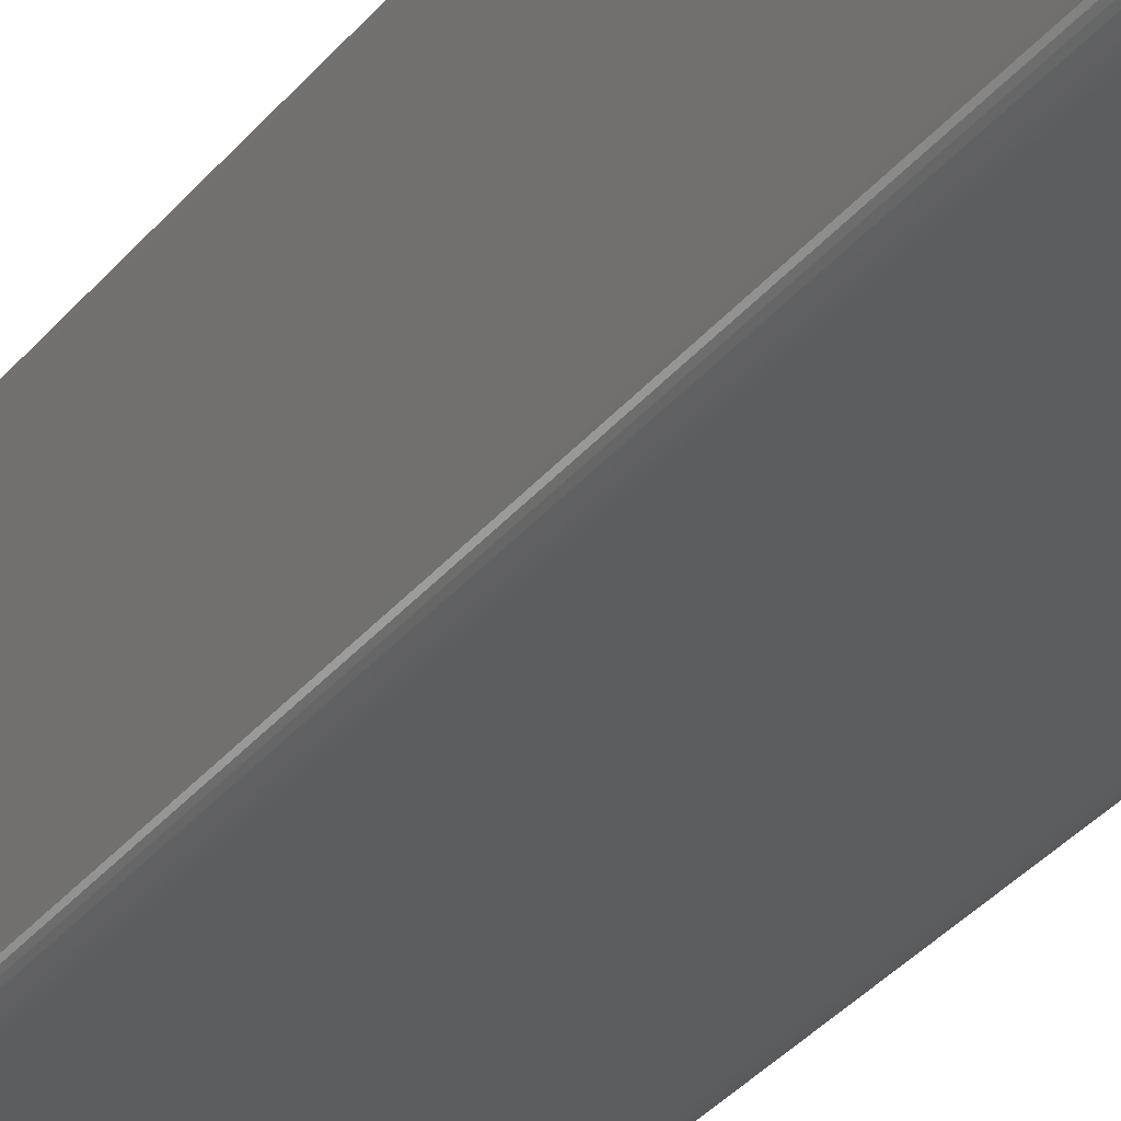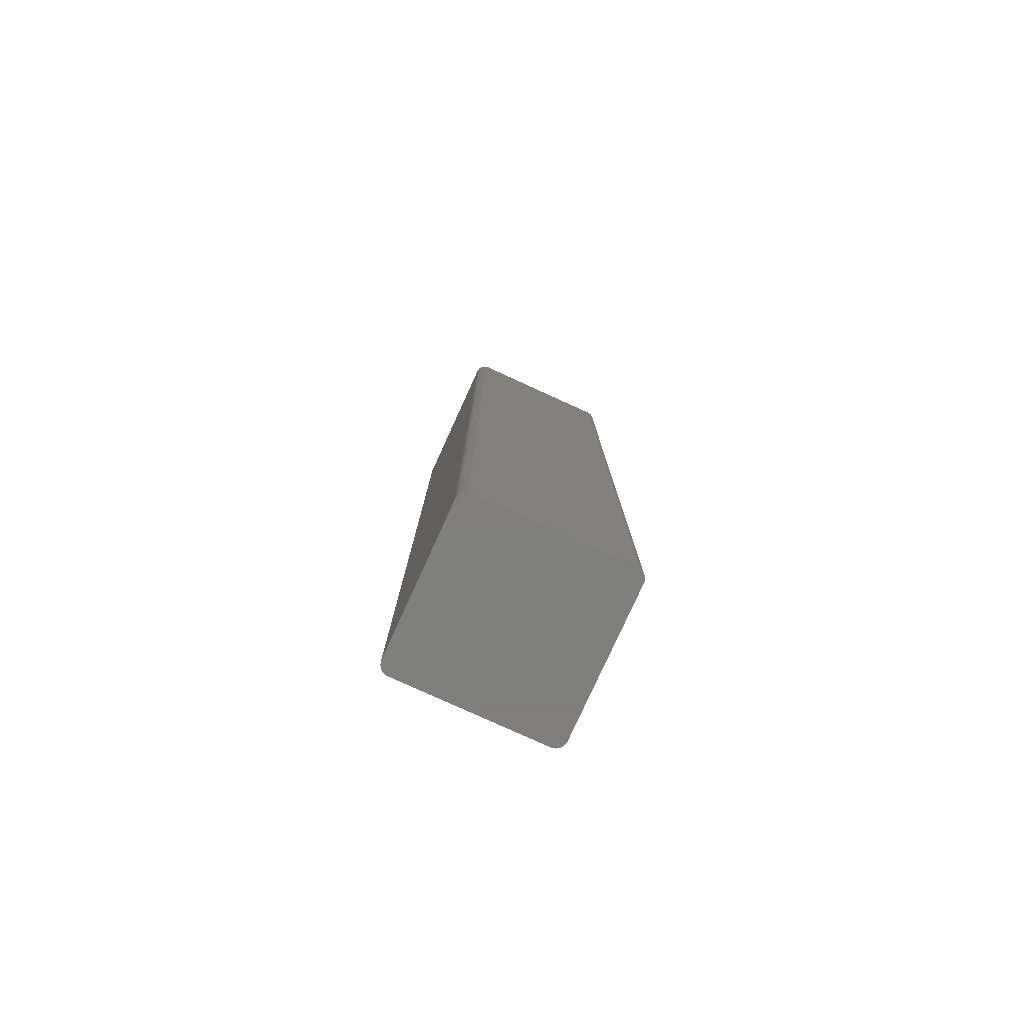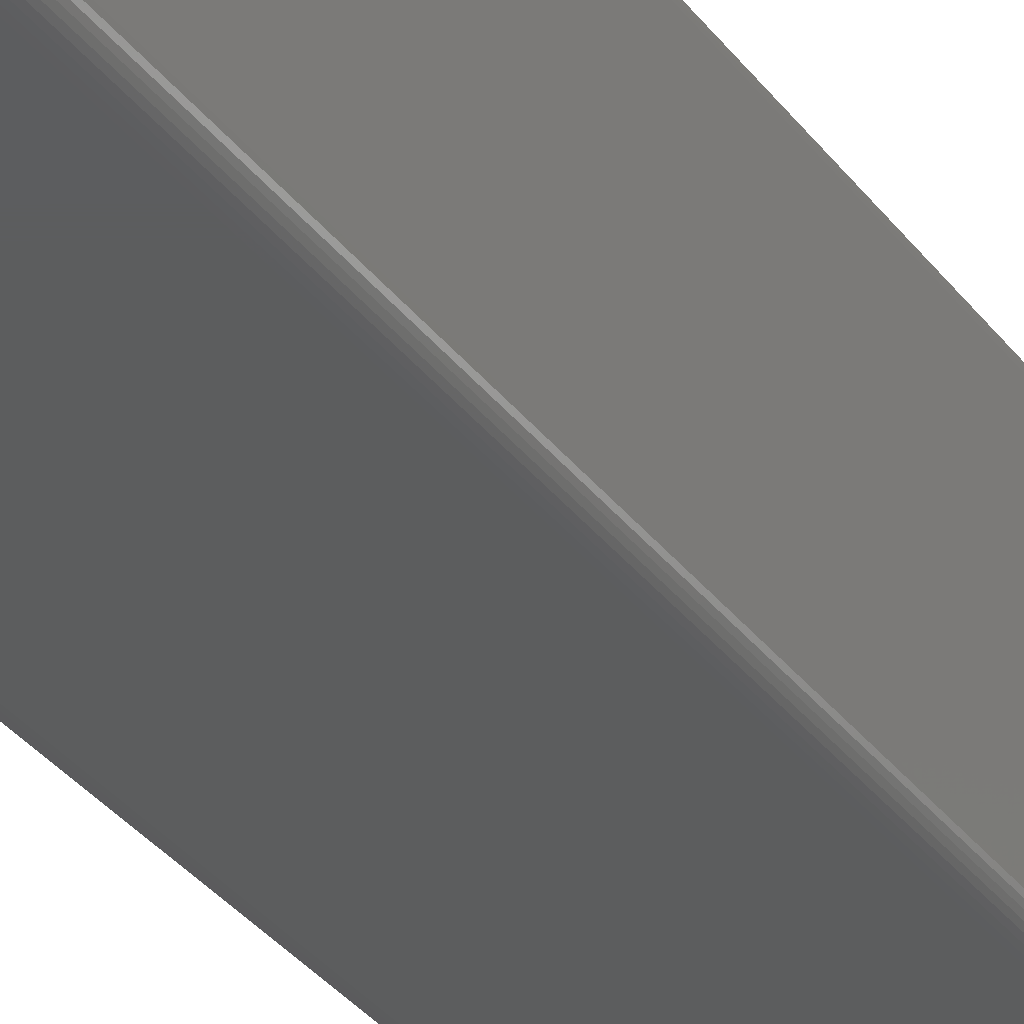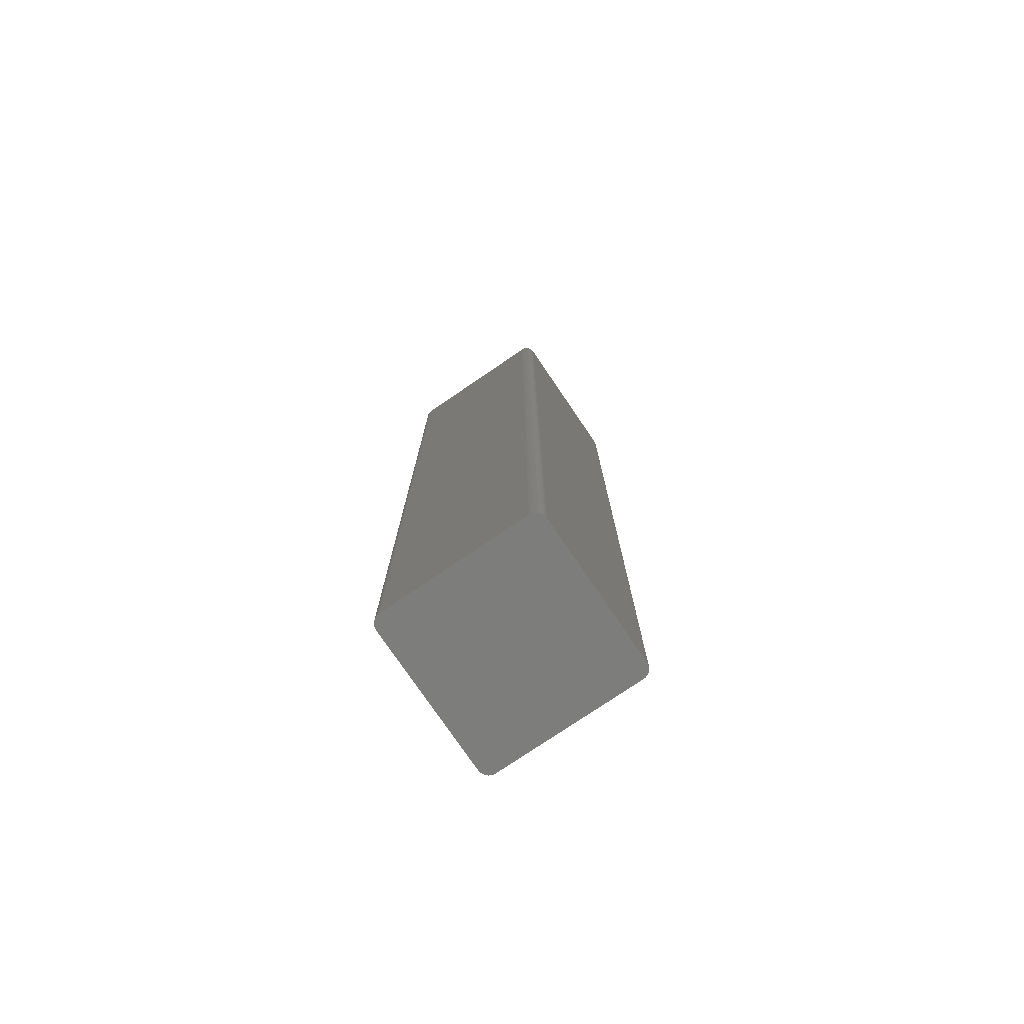
<metadata>
{"format":"stl","ext":"stl","renderer":"f3d","projection":"perspective","resolution":1024,"background":"white","views":[{"elev":-31.1,"azim":149.1,"up":"+Z"},{"elev":-79.1,"azim":-24.5,"up":"+Y"},{"elev":-30.2,"azim":28.6,"up":"+Z"},{"elev":-76.6,"azim":-55.8,"up":"+Y"}]}
</metadata>
<code>
# stl→obj: 264 verts, 524 faces
v -0.0625 4.337e-19 -0.05469
v -0.06192 7.748e-18 0.06192
v 0.05411 6.871e-18 -0.05526
v 0.05469 1.419e-17 0.06135
v -0.07031 -0.007812 0.06135
v -0.07031 -0.007812 -0.05469
v -0.07031 -0.75 0.06135
v -0.07031 -0.75 -0.05469
v -0.07015 -0.007812 0.06299
v -0.07015 -0.75 0.06299
v -0.06967 -0.007812 0.06456
v -0.06967 -0.75 0.06456
v -0.0689 -0.007812 0.06601
v -0.0689 -0.75 0.06601
v -0.06786 -0.007812 0.06728
v -0.06786 -0.75 0.06728
v -0.06658 -0.007812 0.06832
v -0.06658 -0.75 0.06832
v -0.06513 -0.007812 0.0691
v -0.06513 -0.75 0.0691
v -0.06356 -0.007812 0.06958
v -0.06356 -0.75 0.06958
v -0.06192 -0.007812 0.06974
v -0.06192 -0.75 0.06974
v 0.05411 -0.007812 0.06974
v 0.05411 -0.75 0.06974
v 0.05575 -0.007812 0.06958
v 0.05575 -0.75 0.06958
v 0.05732 -0.007812 0.0691
v 0.05732 -0.75 0.0691
v 0.05877 -0.007812 0.06832
v 0.05877 -0.75 0.06832
v 0.06004 -0.007812 0.06728
v 0.06004 -0.75 0.06728
v 0.06109 -0.007812 0.06601
v 0.06109 -0.75 0.06601
v 0.06186 -0.007812 0.06456
v 0.06186 -0.75 0.06456
v 0.06234 -0.007812 0.06299
v 0.06234 -0.75 0.06299
v 0.0625 -0.007812 0.06135
v 0.0625 -0.75 0.06135
v 0.0625 -0.007812 -0.05469
v 0.0625 -0.75 -0.05469
v 0.06234 -0.007812 -0.05632
v 0.06234 -0.75 -0.05632
v 0.06186 -0.007812 -0.0579
v 0.06186 -0.75 -0.0579
v 0.06109 -0.007812 -0.05935
v 0.06109 -0.75 -0.05935
v 0.06004 -0.007812 -0.06062
v 0.06004 -0.75 -0.06062
v 0.05877 -0.007812 -0.06166
v 0.05877 -0.75 -0.06166
v 0.05732 -0.007812 -0.06244
v 0.05732 -0.75 -0.06244
v 0.05575 -0.007812 -0.06291
v 0.05575 -0.75 -0.06291
v 0.05411 -0.007812 -0.06308
v 0.05411 -0.75 -0.06308
v -0.06192 -0.007812 -0.06308
v -0.06192 -0.75 -0.06308
v -0.06356 -0.007812 -0.06291
v -0.06356 -0.75 -0.06291
v -0.06513 -0.007812 -0.06244
v -0.06513 -0.75 -0.06244
v -0.06658 -0.007812 -0.06166
v -0.06658 -0.75 -0.06166
v -0.06786 -0.007812 -0.06062
v -0.06786 -0.75 -0.06062
v -0.0689 -0.007812 -0.05935
v -0.0689 -0.75 -0.05935
v -0.06967 -0.007812 -0.0579
v -0.06967 -0.75 -0.0579
v -0.07015 -0.007812 -0.05632
v -0.07015 -0.75 -0.05632
v -0.06402 -0.0001501 0.06135
v -0.06402 -0.0001501 -0.05469
v -0.06549 -0.0005947 0.06135
v -0.06549 -0.0005947 -0.05469
v -0.06684 -0.001317 0.06135
v -0.06684 -0.001317 -0.05469
v -0.06802 -0.002288 0.06135
v -0.06802 -0.002288 -0.05469
v -0.069 -0.003472 0.06135
v -0.069 -0.003472 -0.05469
v -0.06972 -0.004823 0.06135
v -0.06972 -0.004823 -0.05469
v -0.07016 -0.006288 0.06135
v -0.07016 -0.006288 -0.05469
v -0.06341 -0.0001501 0.06283
v -0.06192 -0.0001501 0.06345
v -0.06426 -0.002288 0.06698
v -0.06192 -0.001317 0.06626
v -0.06466 -0.001317 0.06544
v -0.06192 -0.0005947 0.06491
v -0.06391 -0.0005947 0.06431
v -0.06624 -0.002288 0.06566
v -0.06601 -0.001317 0.06408
v -0.06489 -0.0005947 0.06333
v -0.06756 -0.002288 0.06368
v -0.07 -0.006288 0.06296
v -0.06957 -0.004823 0.06287
v -0.06886 -0.003472 0.06273
v -0.06791 -0.002288 0.06254
v -0.06353 -0.006288 0.06943
v -0.06192 -0.006288 0.06959
v -0.06344 -0.004823 0.06899
v -0.06192 -0.004823 0.06914
v -0.0633 -0.003472 0.06828
v -0.06192 -0.003472 0.06842
v -0.06311 -0.002288 0.06733
v -0.06192 -0.002288 0.06745
v -0.06508 -0.006288 0.06896
v -0.06491 -0.004823 0.06855
v -0.06463 -0.003472 0.06788
v -0.0665 -0.006288 0.0682
v -0.06625 -0.004823 0.06783
v -0.06585 -0.003472 0.06723
v -0.06531 -0.002288 0.06642
v -0.06775 -0.006288 0.06717
v -0.06744 -0.004823 0.06686
v -0.06692 -0.003472 0.06635
v -0.06877 -0.006288 0.06593
v -0.0684 -0.004823 0.06568
v -0.0678 -0.003472 0.06528
v -0.067 -0.002288 0.06474
v -0.06954 -0.006288 0.0645
v -0.06912 -0.004823 0.06433
v -0.06846 -0.003472 0.06405
v 0.05411 -0.0001501 0.06345
v 0.05411 -0.0005947 0.06491
v 0.05411 -0.001317 0.06626
v 0.05411 -0.002288 0.06745
v 0.05411 -0.003472 0.06842
v 0.05411 -0.004823 0.06914
v 0.05411 -0.006288 0.06959
v 0.0556 -0.0001501 0.06283
v 0.05621 -0.0001501 0.06135
v 0.05975 -0.002288 0.06368
v 0.05903 -0.001317 0.06135
v 0.0582 -0.001317 0.06408
v 0.05768 -0.0005947 0.06135
v 0.05708 -0.0005947 0.06333
v 0.05843 -0.002288 0.06566
v 0.05684 -0.001317 0.06544
v 0.05609 -0.0005947 0.06431
v 0.05645 -0.002288 0.06698
v 0.05572 -0.006288 0.06943
v 0.05563 -0.004823 0.06899
v 0.05549 -0.003472 0.06828
v 0.0553 -0.002288 0.06733
v 0.06219 -0.006288 0.06296
v 0.06235 -0.006288 0.06135
v 0.06176 -0.004823 0.06287
v 0.06191 -0.004823 0.06135
v 0.06105 -0.003472 0.06273
v 0.06118 -0.003472 0.06135
v 0.06009 -0.002288 0.06254
v 0.06021 -0.002288 0.06135
v 0.06172 -0.006288 0.0645
v 0.06131 -0.004823 0.06433
v 0.06065 -0.003472 0.06405
v 0.06096 -0.006288 0.06593
v 0.06059 -0.004823 0.06568
v 0.05999 -0.003472 0.06528
v 0.05918 -0.002288 0.06474
v 0.05994 -0.006288 0.06717
v 0.05962 -0.004823 0.06686
v 0.05911 -0.003472 0.06635
v 0.05869 -0.006288 0.0682
v 0.05844 -0.004823 0.06783
v 0.05804 -0.003472 0.06723
v 0.0575 -0.002288 0.06642
v 0.05726 -0.006288 0.06896
v 0.05709 -0.004823 0.06855
v 0.05682 -0.003472 0.06788
v 0.05621 -0.0001501 -0.05469
v 0.05768 -0.0005947 -0.05469
v 0.05903 -0.001317 -0.05469
v 0.06021 -0.002288 -0.05469
v 0.06118 -0.003472 -0.05469
v 0.06191 -0.004823 -0.05469
v 0.06235 -0.006288 -0.05469
v 0.0556 -0.0001501 -0.05617
v 0.05411 -0.0001501 -0.05679
v 0.05645 -0.002288 -0.06032
v 0.05411 -0.001317 -0.0596
v 0.05684 -0.001317 -0.05878
v 0.05411 -0.0005947 -0.05825
v 0.05609 -0.0005947 -0.05765
v 0.05843 -0.002288 -0.059
v 0.0582 -0.001317 -0.05742
v 0.05708 -0.0005947 -0.05667
v 0.05975 -0.002288 -0.05702
v 0.06219 -0.006288 -0.05629
v 0.06176 -0.004823 -0.05621
v 0.06105 -0.003472 -0.05607
v 0.06009 -0.002288 -0.05588
v 0.05572 -0.006288 -0.06277
v 0.05411 -0.006288 -0.06293
v 0.05563 -0.004823 -0.06233
v 0.05411 -0.004823 -0.06248
v 0.05549 -0.003472 -0.06162
v 0.05411 -0.003472 -0.06176
v 0.0553 -0.002288 -0.06067
v 0.05411 -0.002288 -0.06079
v 0.05726 -0.006288 -0.0623
v 0.05709 -0.004823 -0.06189
v 0.05682 -0.003472 -0.06122
v 0.05869 -0.006288 -0.06154
v 0.05844 -0.004823 -0.06117
v 0.05804 -0.003472 -0.06057
v 0.0575 -0.002288 -0.05976
v 0.05994 -0.006288 -0.06051
v 0.05962 -0.004823 -0.0602
v 0.05911 -0.003472 -0.05969
v 0.06096 -0.006288 -0.05926
v 0.06059 -0.004823 -0.05902
v 0.05999 -0.003472 -0.05862
v 0.05918 -0.002288 -0.05808
v 0.06172 -0.006288 -0.05784
v 0.06131 -0.004823 -0.05767
v 0.06065 -0.003472 -0.05739
v -0.06192 -0.0001501 -0.05679
v -0.06192 -0.0005947 -0.05825
v -0.06192 -0.001317 -0.0596
v -0.06192 -0.002288 -0.06079
v -0.06192 -0.003472 -0.06176
v -0.06192 -0.004823 -0.06248
v -0.06192 -0.006288 -0.06293
v -0.06341 -0.0001501 -0.05617
v -0.06756 -0.002288 -0.05702
v -0.06601 -0.001317 -0.05742
v -0.06489 -0.0005947 -0.05667
v -0.06624 -0.002288 -0.059
v -0.06466 -0.001317 -0.05878
v -0.06391 -0.0005947 -0.05765
v -0.06426 -0.002288 -0.06032
v -0.06353 -0.006288 -0.06277
v -0.06344 -0.004823 -0.06233
v -0.0633 -0.003472 -0.06162
v -0.06311 -0.002288 -0.06067
v -0.07 -0.006288 -0.05629
v -0.06957 -0.004823 -0.05621
v -0.06886 -0.003472 -0.05607
v -0.06791 -0.002288 -0.05588
v -0.06954 -0.006288 -0.05784
v -0.06912 -0.004823 -0.05767
v -0.06846 -0.003472 -0.05739
v -0.06877 -0.006288 -0.05926
v -0.0684 -0.004823 -0.05902
v -0.0678 -0.003472 -0.05862
v -0.067 -0.002288 -0.05808
v -0.06775 -0.006288 -0.06051
v -0.06744 -0.004823 -0.0602
v -0.06692 -0.003472 -0.05969
v -0.0665 -0.006288 -0.06154
v -0.06625 -0.004823 -0.06117
v -0.06585 -0.003472 -0.06057
v -0.06531 -0.002288 -0.05976
v -0.06508 -0.006288 -0.0623
v -0.06491 -0.004823 -0.06189
v -0.06463 -0.003472 -0.06122
f 1 2 3
f 3 2 4
f 5 6 7
f 7 6 8
f 5 7 9
f 9 7 10
f 9 10 11
f 11 10 12
f 11 12 13
f 13 12 14
f 13 14 15
f 15 14 16
f 15 16 17
f 17 16 18
f 17 18 19
f 19 18 20
f 19 20 21
f 21 20 22
f 21 22 23
f 23 22 24
f 25 23 26
f 26 23 24
f 25 26 27
f 27 26 28
f 27 28 29
f 29 28 30
f 29 30 31
f 31 30 32
f 31 32 33
f 33 32 34
f 33 34 35
f 35 34 36
f 35 36 37
f 37 36 38
f 37 38 39
f 39 38 40
f 39 40 41
f 41 40 42
f 43 41 44
f 44 41 42
f 43 44 45
f 45 44 46
f 45 46 47
f 47 46 48
f 47 48 49
f 49 48 50
f 49 50 51
f 51 50 52
f 51 52 53
f 53 52 54
f 53 54 55
f 55 54 56
f 55 56 57
f 57 56 58
f 57 58 59
f 59 58 60
f 61 59 62
f 62 59 60
f 61 62 63
f 63 62 64
f 63 64 65
f 65 64 66
f 65 66 67
f 67 66 68
f 67 68 69
f 69 68 70
f 69 70 71
f 71 70 72
f 71 72 73
f 73 72 74
f 73 74 75
f 75 74 76
f 75 76 6
f 6 76 8
f 2 1 77
f 77 1 78
f 77 78 79
f 79 78 80
f 79 80 81
f 81 80 82
f 81 82 83
f 83 82 84
f 83 84 85
f 85 84 86
f 85 86 87
f 87 86 88
f 87 88 89
f 89 88 90
f 89 90 5
f 5 90 6
f 2 91 92
f 2 77 91
f 93 94 95
f 95 94 96
f 95 96 97
f 97 96 92
f 97 92 91
f 98 95 99
f 99 95 97
f 99 97 100
f 100 97 91
f 77 100 91
f 101 99 81
f 81 99 100
f 81 100 79
f 79 100 77
f 5 9 89
f 89 9 102
f 89 102 87
f 87 102 103
f 87 103 85
f 85 103 104
f 85 104 83
f 83 104 105
f 83 105 81
f 21 23 106
f 106 23 107
f 106 107 108
f 108 107 109
f 108 109 110
f 110 109 111
f 110 111 112
f 112 111 113
f 112 113 94
f 19 21 114
f 114 21 106
f 114 106 115
f 115 106 108
f 115 108 116
f 116 108 110
f 116 110 93
f 93 110 112
f 93 112 94
f 17 19 117
f 117 19 114
f 117 114 118
f 118 114 115
f 118 115 119
f 119 115 116
f 119 116 120
f 120 116 93
f 120 93 95
f 15 17 121
f 121 17 117
f 121 117 122
f 122 117 118
f 122 118 123
f 123 118 119
f 123 119 98
f 98 119 120
f 98 120 95
f 13 15 124
f 124 15 121
f 124 121 125
f 125 121 122
f 125 122 126
f 126 122 123
f 126 123 127
f 127 123 98
f 127 98 99
f 11 13 128
f 128 13 124
f 128 124 129
f 129 124 125
f 129 125 130
f 130 125 126
f 130 126 101
f 101 126 127
f 101 127 99
f 9 11 102
f 102 11 128
f 102 128 103
f 103 128 129
f 103 129 104
f 104 129 130
f 104 130 105
f 105 130 101
f 105 101 81
f 4 2 131
f 131 2 92
f 131 92 132
f 132 92 96
f 132 96 133
f 133 96 94
f 133 94 134
f 134 94 113
f 134 113 135
f 135 113 111
f 135 111 136
f 136 111 109
f 136 109 137
f 137 109 107
f 137 107 25
f 25 107 23
f 4 138 139
f 4 131 138
f 140 141 142
f 142 141 143
f 142 143 144
f 144 143 139
f 144 139 138
f 145 142 146
f 146 142 144
f 146 144 147
f 147 144 138
f 131 147 138
f 148 146 133
f 133 146 147
f 133 147 132
f 132 147 131
f 25 27 137
f 137 27 149
f 137 149 136
f 136 149 150
f 136 150 135
f 135 150 151
f 135 151 134
f 134 151 152
f 134 152 133
f 39 41 153
f 153 41 154
f 153 154 155
f 155 154 156
f 155 156 157
f 157 156 158
f 157 158 159
f 159 158 160
f 159 160 141
f 37 39 161
f 161 39 153
f 161 153 162
f 162 153 155
f 162 155 163
f 163 155 157
f 163 157 140
f 140 157 159
f 140 159 141
f 35 37 164
f 164 37 161
f 164 161 165
f 165 161 162
f 165 162 166
f 166 162 163
f 166 163 167
f 167 163 140
f 167 140 142
f 33 35 168
f 168 35 164
f 168 164 169
f 169 164 165
f 169 165 170
f 170 165 166
f 170 166 145
f 145 166 167
f 145 167 142
f 31 33 171
f 171 33 168
f 171 168 172
f 172 168 169
f 172 169 173
f 173 169 170
f 173 170 174
f 174 170 145
f 174 145 146
f 29 31 175
f 175 31 171
f 175 171 176
f 176 171 172
f 176 172 177
f 177 172 173
f 177 173 148
f 148 173 174
f 148 174 146
f 27 29 149
f 149 29 175
f 149 175 150
f 150 175 176
f 150 176 151
f 151 176 177
f 151 177 152
f 152 177 148
f 152 148 133
f 3 4 178
f 178 4 139
f 178 139 179
f 179 139 143
f 179 143 180
f 180 143 141
f 180 141 181
f 181 141 160
f 181 160 182
f 182 160 158
f 182 158 183
f 183 158 156
f 183 156 184
f 184 156 154
f 184 154 43
f 43 154 41
f 3 185 186
f 3 178 185
f 187 188 189
f 189 188 190
f 189 190 191
f 191 190 186
f 191 186 185
f 192 189 193
f 193 189 191
f 193 191 194
f 194 191 185
f 178 194 185
f 195 193 180
f 180 193 194
f 180 194 179
f 179 194 178
f 43 45 184
f 184 45 196
f 184 196 183
f 183 196 197
f 183 197 182
f 182 197 198
f 182 198 181
f 181 198 199
f 181 199 180
f 57 59 200
f 200 59 201
f 200 201 202
f 202 201 203
f 202 203 204
f 204 203 205
f 204 205 206
f 206 205 207
f 206 207 188
f 55 57 208
f 208 57 200
f 208 200 209
f 209 200 202
f 209 202 210
f 210 202 204
f 210 204 187
f 187 204 206
f 187 206 188
f 53 55 211
f 211 55 208
f 211 208 212
f 212 208 209
f 212 209 213
f 213 209 210
f 213 210 214
f 214 210 187
f 214 187 189
f 51 53 215
f 215 53 211
f 215 211 216
f 216 211 212
f 216 212 217
f 217 212 213
f 217 213 192
f 192 213 214
f 192 214 189
f 49 51 218
f 218 51 215
f 218 215 219
f 219 215 216
f 219 216 220
f 220 216 217
f 220 217 221
f 221 217 192
f 221 192 193
f 47 49 222
f 222 49 218
f 222 218 223
f 223 218 219
f 223 219 224
f 224 219 220
f 224 220 195
f 195 220 221
f 195 221 193
f 45 47 196
f 196 47 222
f 196 222 197
f 197 222 223
f 197 223 198
f 198 223 224
f 198 224 199
f 199 224 195
f 199 195 180
f 1 3 225
f 225 3 186
f 225 186 226
f 226 186 190
f 226 190 227
f 227 190 188
f 227 188 228
f 228 188 207
f 228 207 229
f 229 207 205
f 229 205 230
f 230 205 203
f 230 203 231
f 231 203 201
f 231 201 61
f 61 201 59
f 1 232 78
f 1 225 232
f 233 82 234
f 234 82 80
f 234 80 235
f 235 80 78
f 235 78 232
f 236 234 237
f 237 234 235
f 237 235 238
f 238 235 232
f 225 238 232
f 239 237 227
f 227 237 238
f 227 238 226
f 226 238 225
f 61 63 231
f 231 63 240
f 231 240 230
f 230 240 241
f 230 241 229
f 229 241 242
f 229 242 228
f 228 242 243
f 228 243 227
f 75 6 244
f 244 6 90
f 244 90 245
f 245 90 88
f 245 88 246
f 246 88 86
f 246 86 247
f 247 86 84
f 247 84 82
f 73 75 248
f 248 75 244
f 248 244 249
f 249 244 245
f 249 245 250
f 250 245 246
f 250 246 233
f 233 246 247
f 233 247 82
f 71 73 251
f 251 73 248
f 251 248 252
f 252 248 249
f 252 249 253
f 253 249 250
f 253 250 254
f 254 250 233
f 254 233 234
f 69 71 255
f 255 71 251
f 255 251 256
f 256 251 252
f 256 252 257
f 257 252 253
f 257 253 236
f 236 253 254
f 236 254 234
f 67 69 258
f 258 69 255
f 258 255 259
f 259 255 256
f 259 256 260
f 260 256 257
f 260 257 261
f 261 257 236
f 261 236 237
f 65 67 262
f 262 67 258
f 262 258 263
f 263 258 259
f 263 259 264
f 264 259 260
f 264 260 239
f 239 260 261
f 239 261 237
f 63 65 240
f 240 65 262
f 240 262 241
f 241 262 263
f 241 263 242
f 242 263 264
f 242 264 243
f 243 264 239
f 243 239 227
f 44 76 46
f 44 8 76
f 14 12 36
f 36 12 38
f 12 10 38
f 38 10 40
f 76 74 46
f 46 74 48
f 74 72 48
f 48 72 50
f 72 70 50
f 50 70 52
f 70 68 52
f 52 68 66
f 7 8 44
f 7 44 42
f 7 42 40
f 7 40 10
f 54 52 66
f 54 66 64
f 54 64 62
f 54 62 60
f 54 60 58
f 54 58 56
f 34 32 30
f 34 30 28
f 34 28 26
f 34 26 24
f 34 24 22
f 34 22 20
f 34 20 18
f 34 18 16
f 34 16 14
f 34 14 36

</code>
